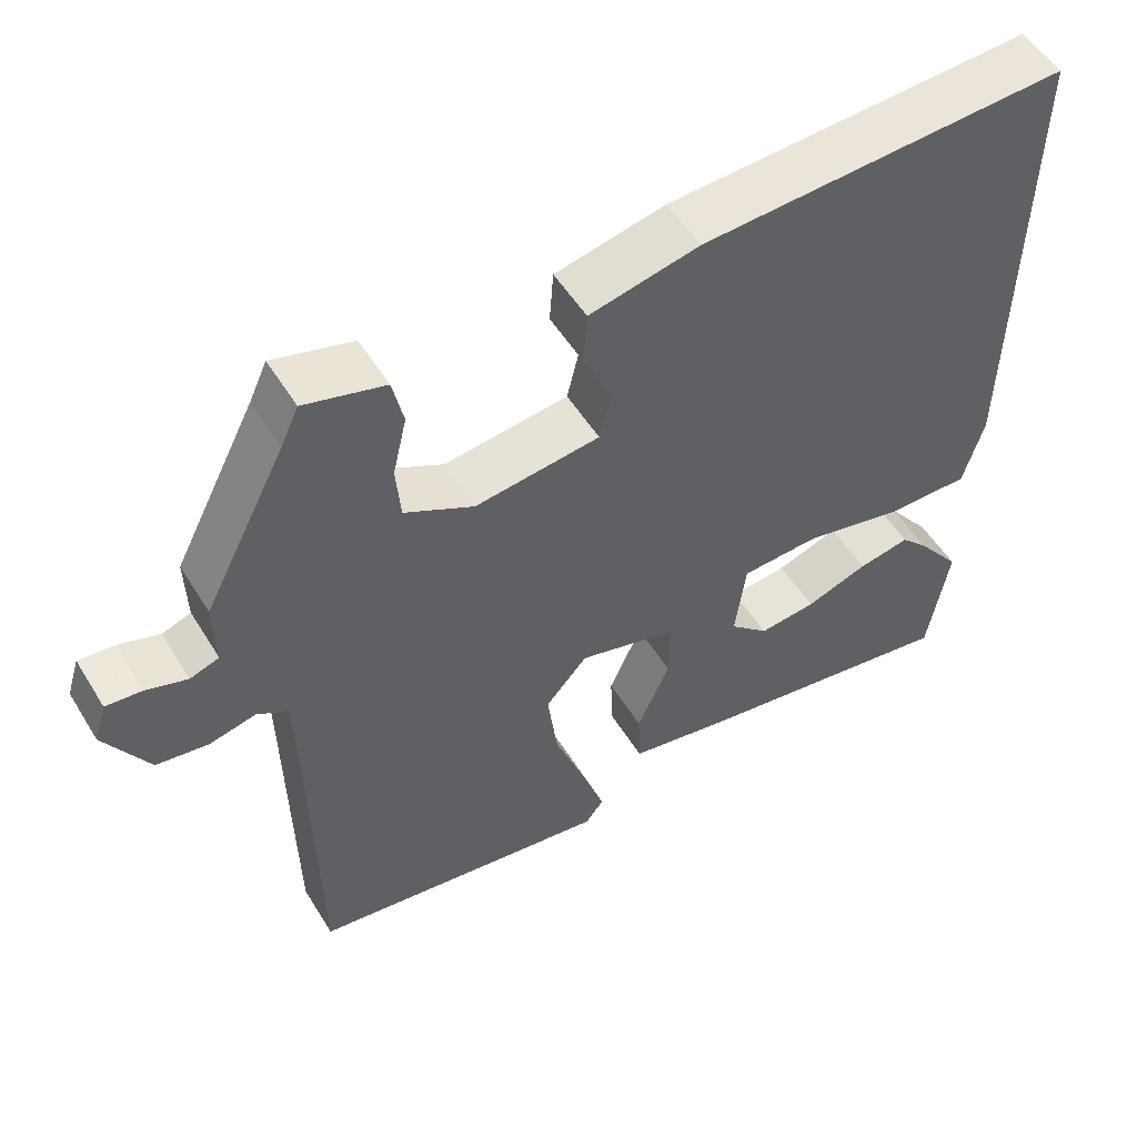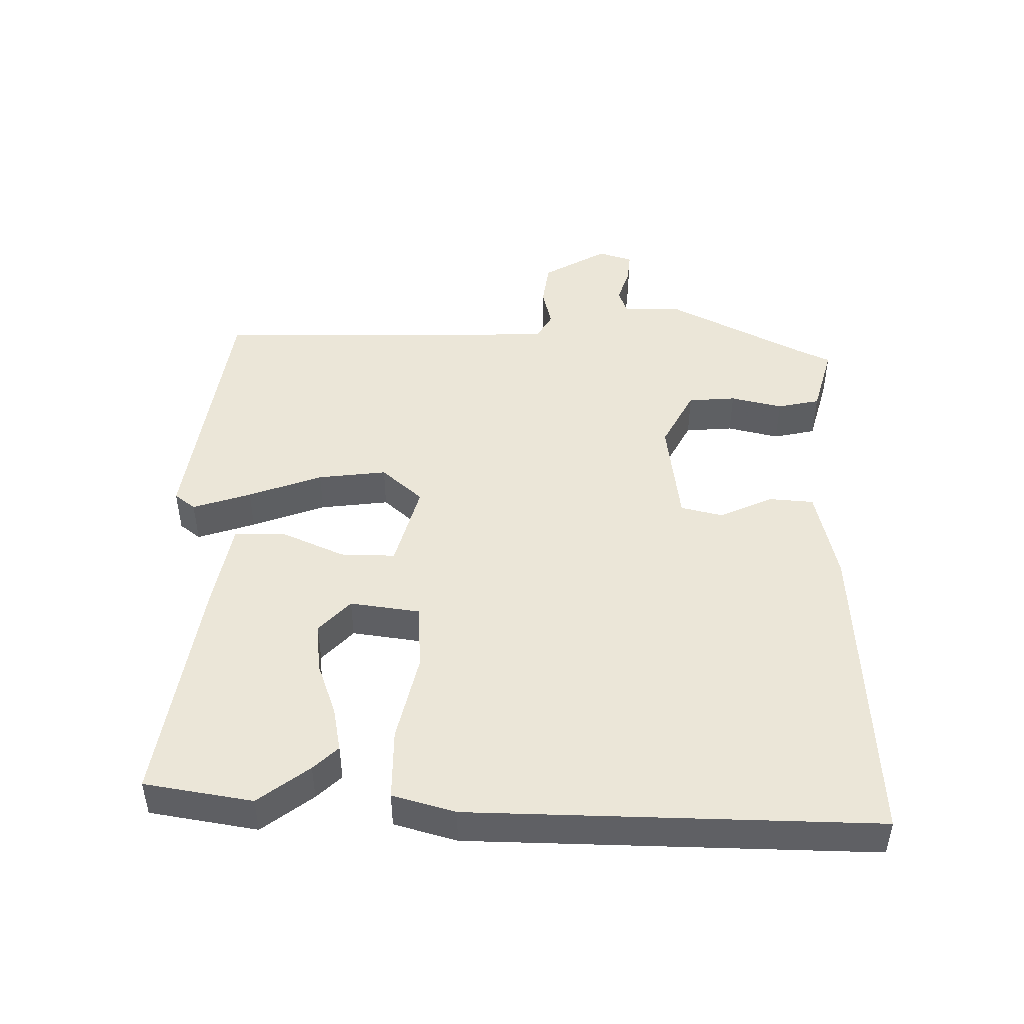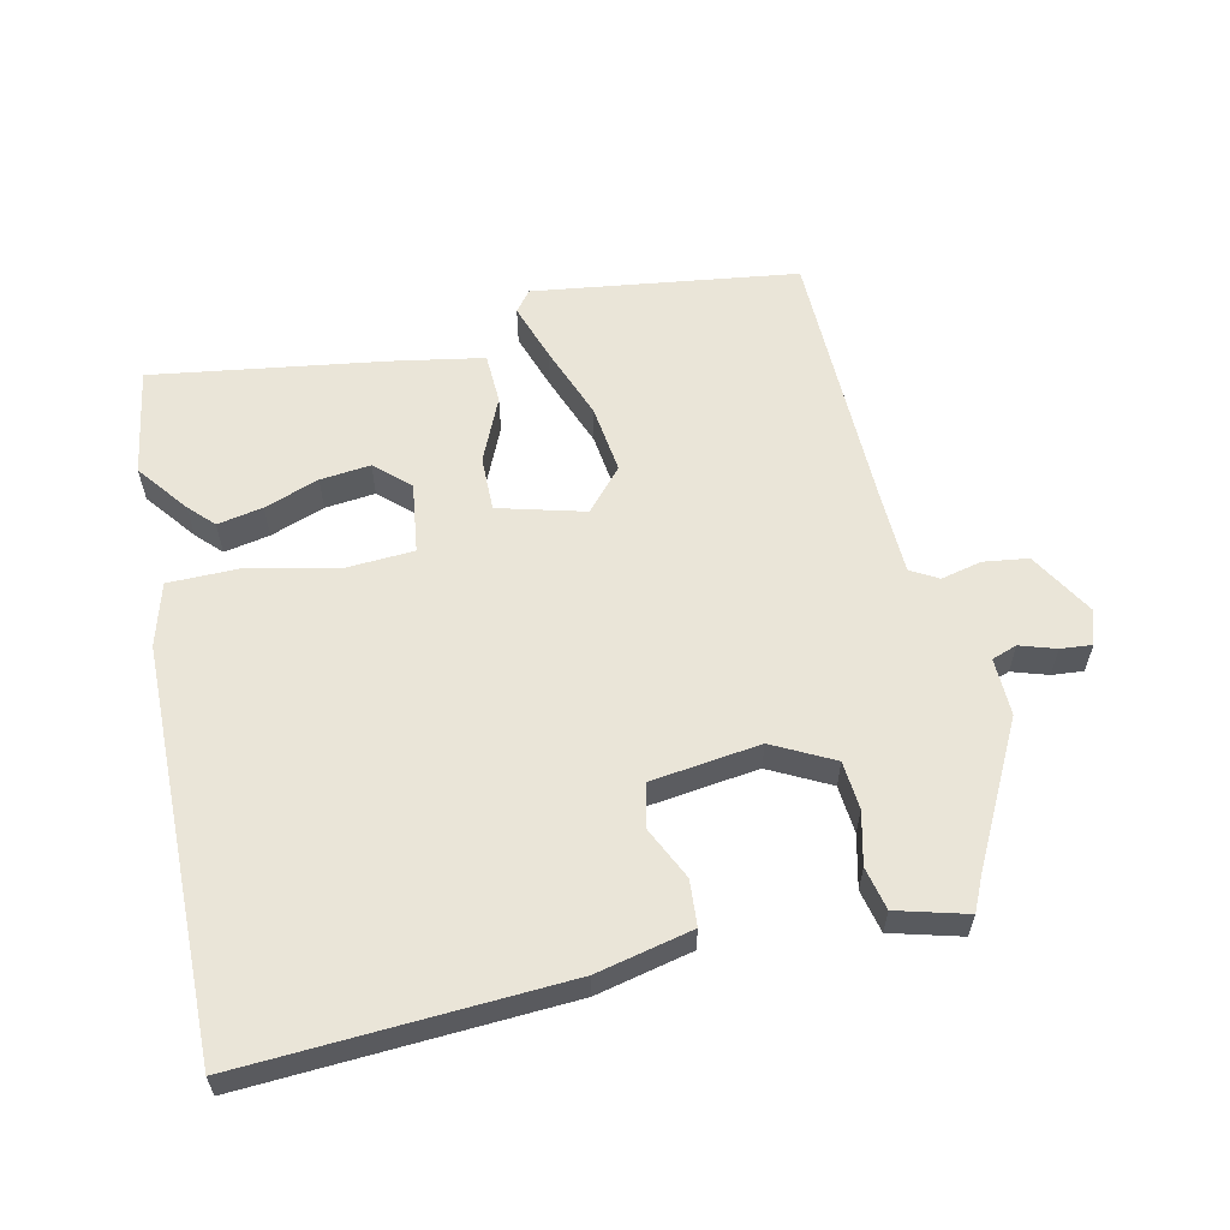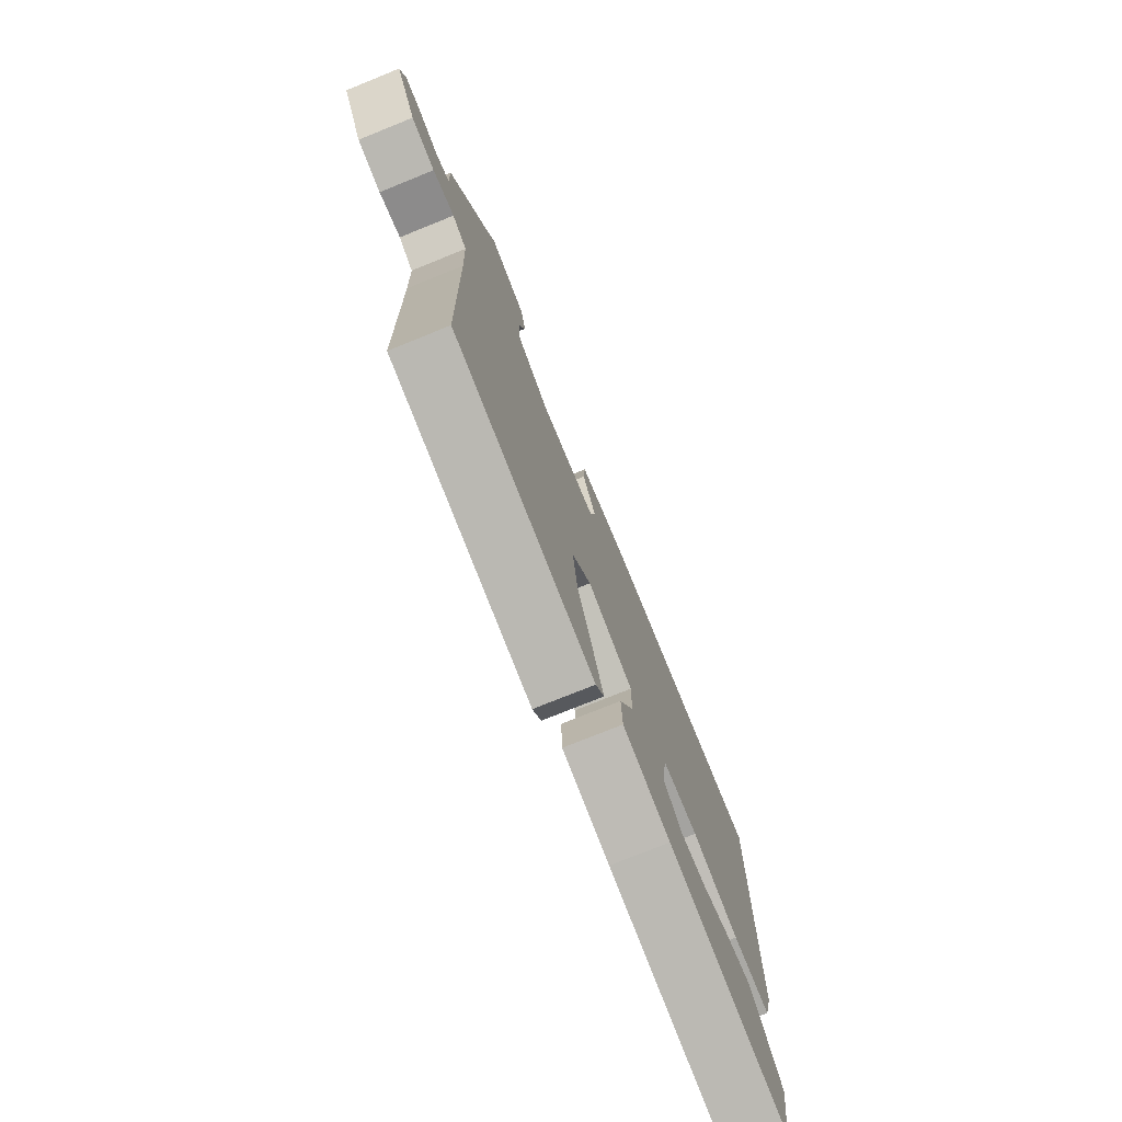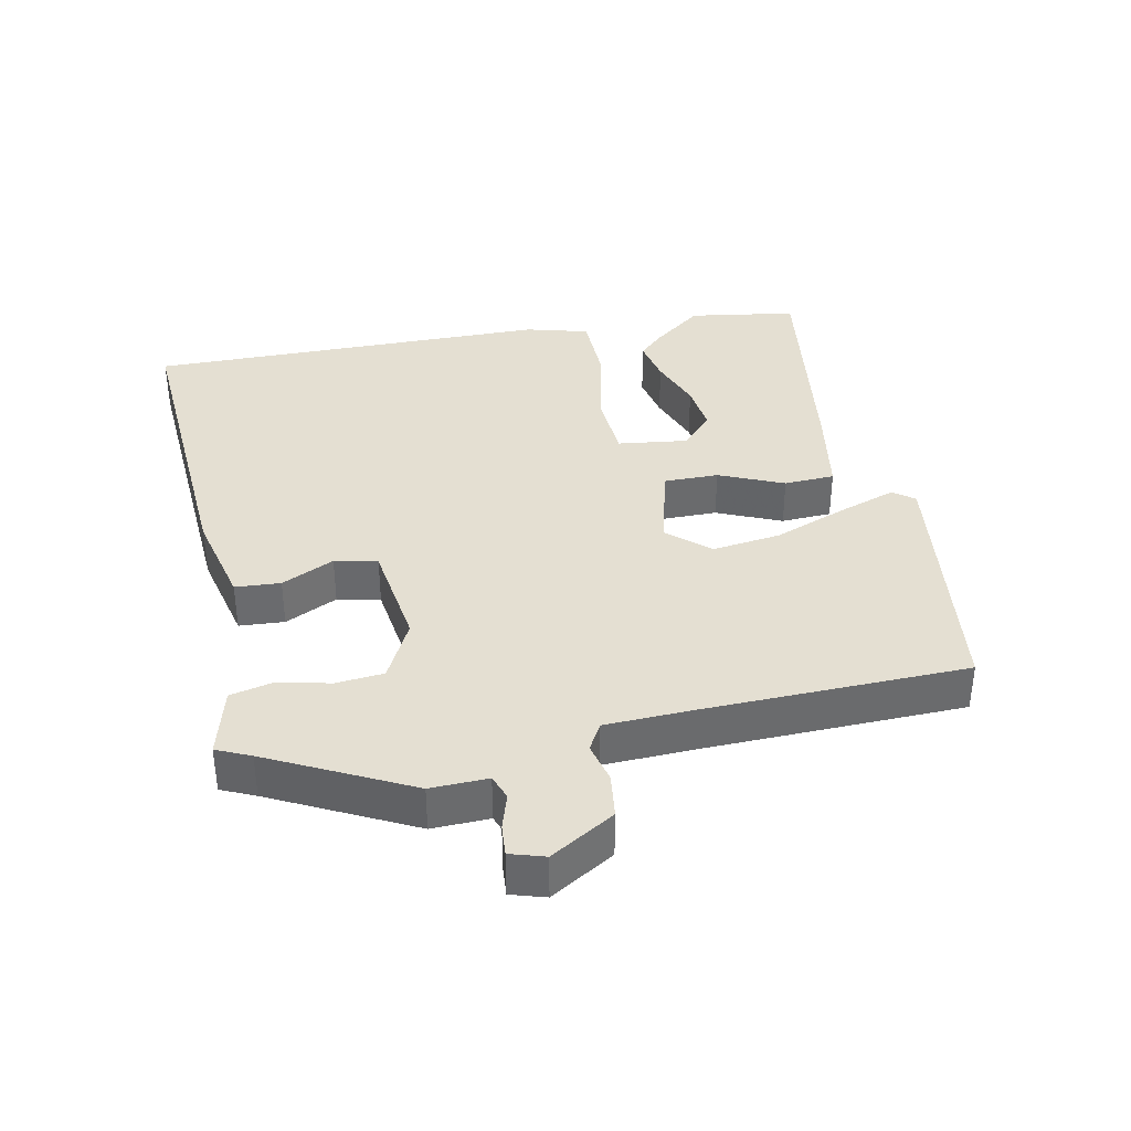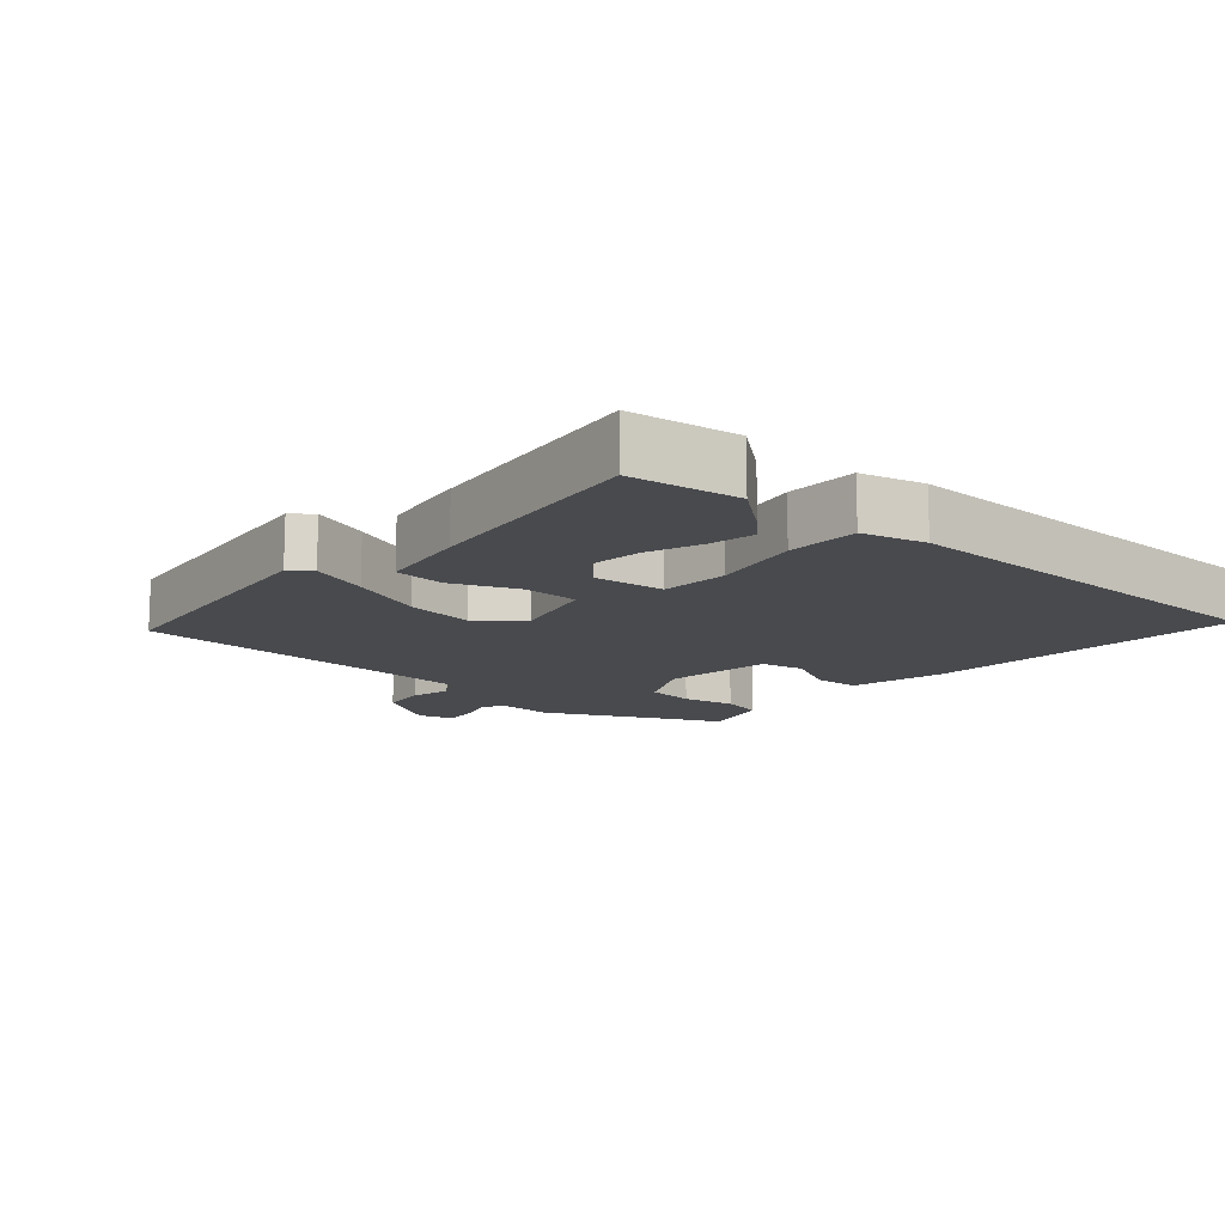
<metadata>
{"format":"obj","ext":"obj","renderer":"f3d","projection":"perspective","resolution":1024,"background":"white","views":[{"elev":52.8,"azim":149.1,"up":"+Z"},{"elev":46.5,"azim":-88.9,"up":"+Y"},{"elev":59.2,"azim":-12.5,"up":"+Y"},{"elev":-75.8,"azim":112.0,"up":"+Z"},{"elev":37.1,"azim":78.1,"up":"+Y"},{"elev":-13.3,"azim":-132.3,"up":"+Y"}]}
</metadata>
<code>
v -0.497 0.07 -0.516
v -0.523 0.07 -0.356
v -0.465 0.07 -0.281
v -0.43 0.07 -0.245
v -0.363 0.07 -0.258
v -0.283 0.07 -0.287
v -0.209 0.07 -0.295
v -0.159 0.07 -0.249
v -0.173 0.07 -0.145
v -0.273 0.07 -0.139
v -0.404 0.07 -0.168
v -0.51 0.07 -0.167
v -0.536 0.07 -0.074
v -0.544 0.07 0.526
v -0.073 0.07 0.5
v 0.068 0.07 0.468
v 0.073 0.07 0.401
v 0.036 0.07 0.323
v 0.051 0.07 0.26
v 0.211 0.07 0.239
v 0.3 0.07 0.285
v 0.306 0.07 0.356
v 0.288 0.07 0.433
v 0.302 0.07 0.496
v 0.405 0.07 0.524
v 0.428 0.07 0.474
v 0.534 0.07 0.268
v 0.532 0.07 0.183
v 0.569 0.07 0.17
v 0.622 0.07 0.187
v 0.668 0.07 0.191
v 0.684 0.07 0.14
v 0.628 0.07 0.045
v 0.562 0.07 0.036
v 0.502 0.07 0.05
v 0.462 0.07 0.027
v 0.458 0.07 -0.096
v 0.451 0.07 -0.492
v 0.062 0.07 -0.545
v 0.038 0.07 -0.514
v 0.067 0.07 -0.428
v 0.108 0.07 -0.319
v 0.121 0.07 -0.217
v 0.067 0.07 -0.156
v -0.06 0.07 -0.19
v -0.059 0.07 -0.271
v -0.017 0.07 -0.366
v -0.02 0.07 -0.441
v -0.154 0.07 -0.465
v -0.497 0 -0.516
v -0.523 0 -0.356
v -0.465 0 -0.281
v -0.43 0 -0.245
v -0.363 0 -0.258
v -0.283 0 -0.287
v -0.209 0 -0.295
v -0.159 0 -0.249
v -0.173 0 -0.145
v -0.273 0 -0.139
v -0.404 0 -0.168
v -0.51 0 -0.167
v -0.536 0 -0.074
v -0.544 0 0.526
v -0.073 0 0.5
v 0.068 0 0.468
v 0.073 0 0.401
v 0.036 0 0.323
v 0.051 0 0.26
v 0.211 0 0.239
v 0.3 0 0.285
v 0.306 0 0.356
v 0.288 0 0.433
v 0.302 0 0.496
v 0.405 0 0.524
v 0.428 0 0.474
v 0.534 0 0.268
v 0.532 0 0.183
v 0.569 0 0.17
v 0.622 0 0.187
v 0.668 0 0.191
v 0.684 0 0.14
v 0.628 0 0.045
v 0.562 0 0.036
v 0.502 0 0.05
v 0.462 0 0.027
v 0.458 0 -0.096
v 0.451 0 -0.492
v 0.062 0 -0.545
v 0.038 0 -0.514
v 0.067 0 -0.428
v 0.108 0 -0.319
v 0.121 0 -0.217
v 0.067 0 -0.156
v -0.06 0 -0.19
v -0.059 0 -0.271
v -0.017 0 -0.366
v -0.02 0 -0.441
v -0.154 0 -0.465
f 49 1 2
f 48 49 2
f 47 48 2
f 46 47 2
f 40 41 42
f 39 40 42
f 38 39 42
f 37 38 42
f 36 37 42 43
f 33 34 35
f 32 33 35
f 31 32 35
f 30 31 35
f 29 30 35
f 28 29 35 36
f 36 43 44
f 28 36 44
f 27 28 44
f 26 27 44
f 24 25 26
f 23 24 26
f 22 23 26
f 16 17 18
f 15 16 18
f 14 15 18
f 13 14 18
f 12 13 18
f 11 12 18
f 10 11 18
f 9 10 18 19
f 8 9 19 20
f 4 5 6
f 3 4 6
f 2 3 6
f 2 6 7
f 46 2 7
f 45 46 7 8
f 21 22 26
f 21 26 44
f 45 8 20 21
f 21 44 45
f 51 50 98
f 51 98 97
f 51 97 96
f 51 96 95
f 91 90 89
f 91 89 88
f 91 88 87
f 91 87 86
f 92 91 86 85
f 84 83 82
f 84 82 81
f 84 81 80
f 84 80 79
f 84 79 78
f 85 84 78 77
f 93 92 85
f 93 85 77
f 93 77 76
f 93 76 75
f 75 74 73
f 75 73 72
f 75 72 71
f 67 66 65
f 67 65 64
f 67 64 63
f 67 63 62
f 67 62 61
f 67 61 60
f 67 60 59
f 68 67 59 58
f 69 68 58 57
f 55 54 53
f 55 53 52
f 55 52 51
f 56 55 51
f 56 51 95
f 57 56 95 94
f 75 71 70
f 93 75 70
f 70 69 57 94
f 94 93 70
f 1 50 51 2
f 2 51 52 3
f 3 52 53 4
f 4 53 54 5
f 5 54 55 6
f 6 55 56 7
f 7 56 57 8
f 8 57 58 9
f 9 58 59 10
f 10 59 60 11
f 11 60 61 12
f 12 61 62 13
f 13 62 63 14
f 14 63 64 15
f 15 64 65 16
f 16 65 66 17
f 17 66 67 18
f 18 67 68 19
f 19 68 69 20
f 20 69 70 21
f 21 70 71 22
f 22 71 72 23
f 23 72 73 24
f 24 73 74 25
f 25 74 75 26
f 26 75 76 27
f 27 76 77 28
f 28 77 78 29
f 29 78 79 30
f 30 79 80 31
f 31 80 81 32
f 32 81 82 33
f 33 82 83 34
f 34 83 84 35
f 35 84 85 36
f 36 85 86 37
f 37 86 87 38
f 38 87 88 39
f 39 88 89 40
f 40 89 90 41
f 41 90 91 42
f 42 91 92 43
f 43 92 93 44
f 44 93 94 45
f 45 94 95 46
f 46 95 96 47
f 47 96 97 48
f 48 97 98 49
f 49 98 50 1

</code>
